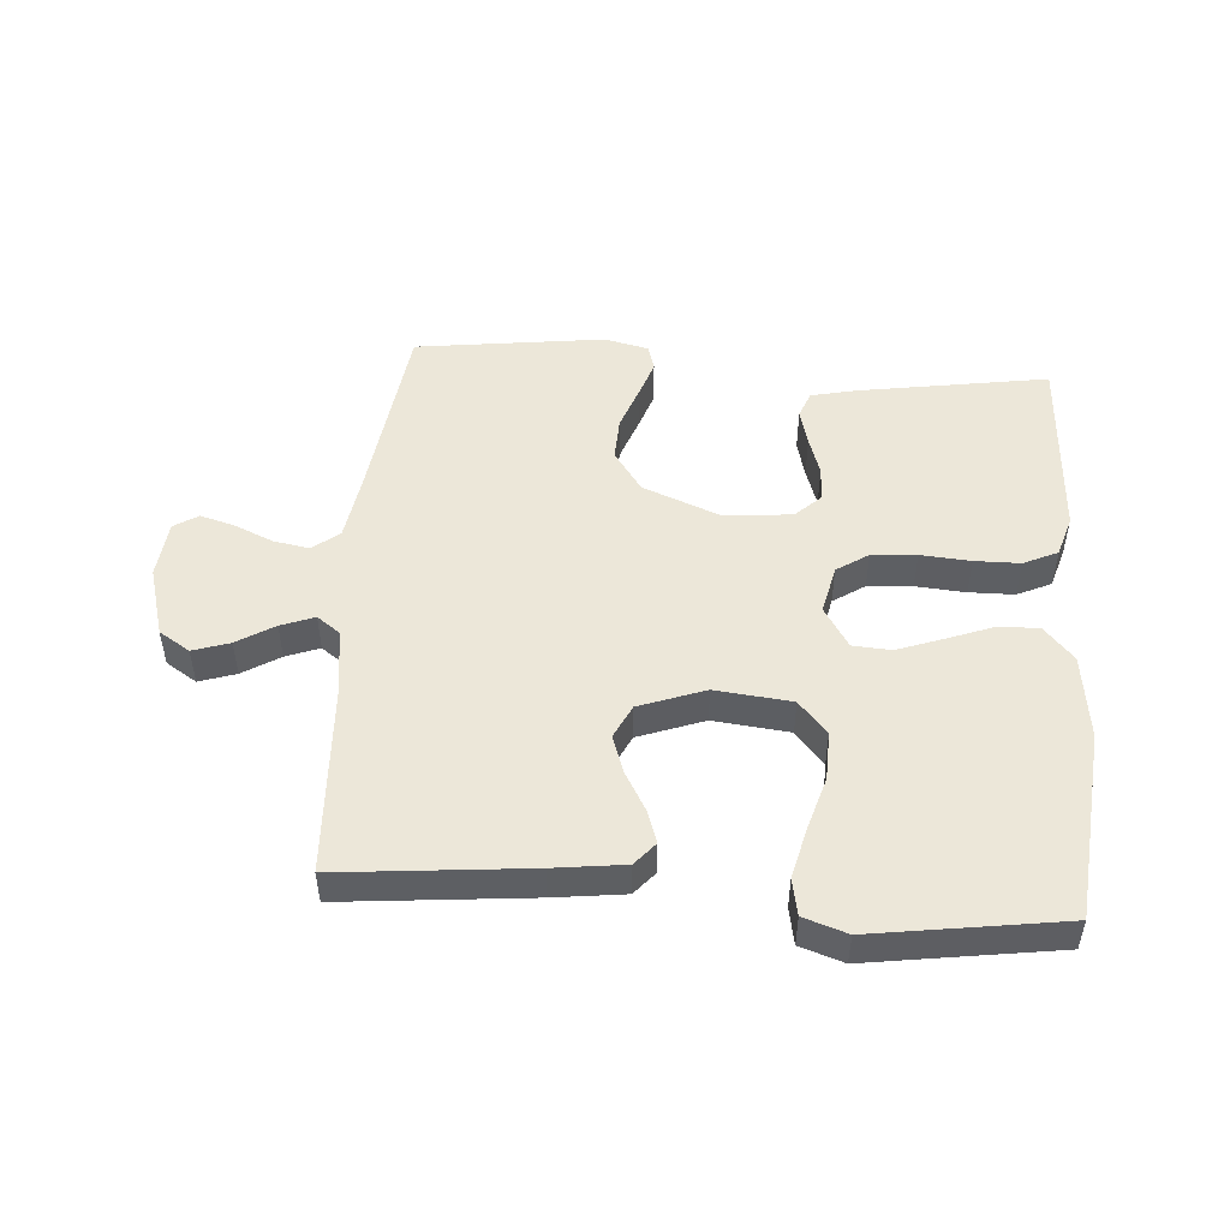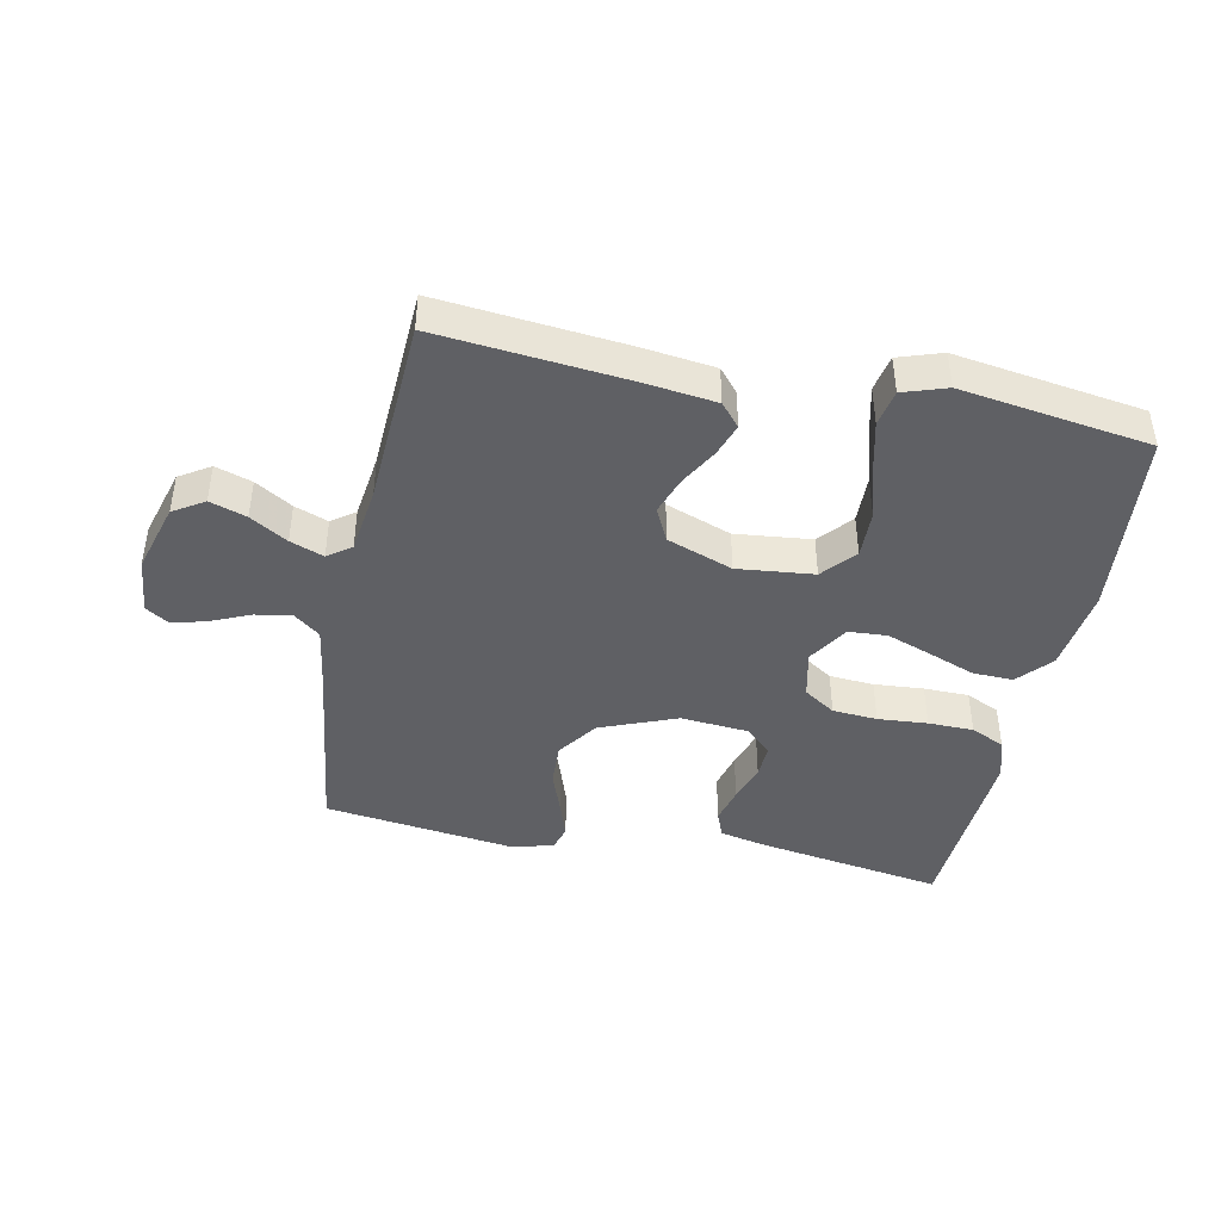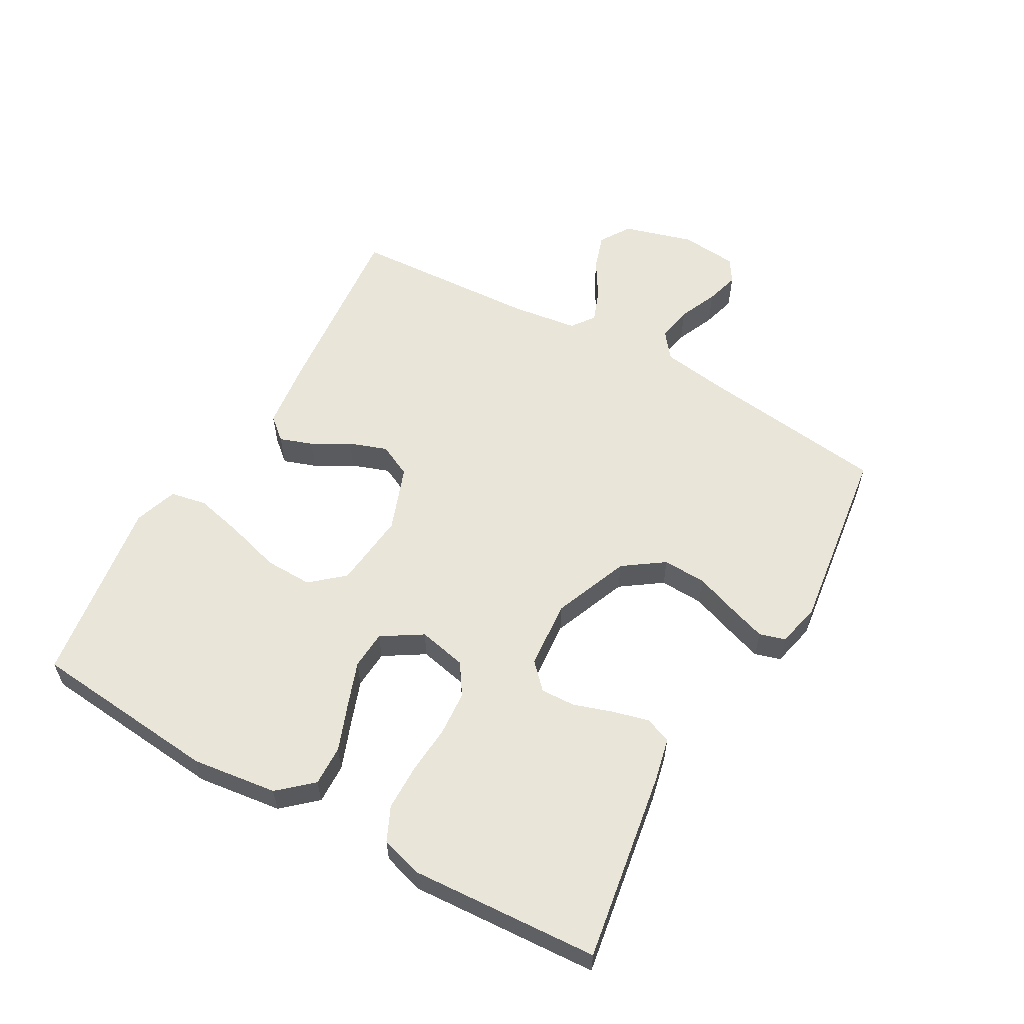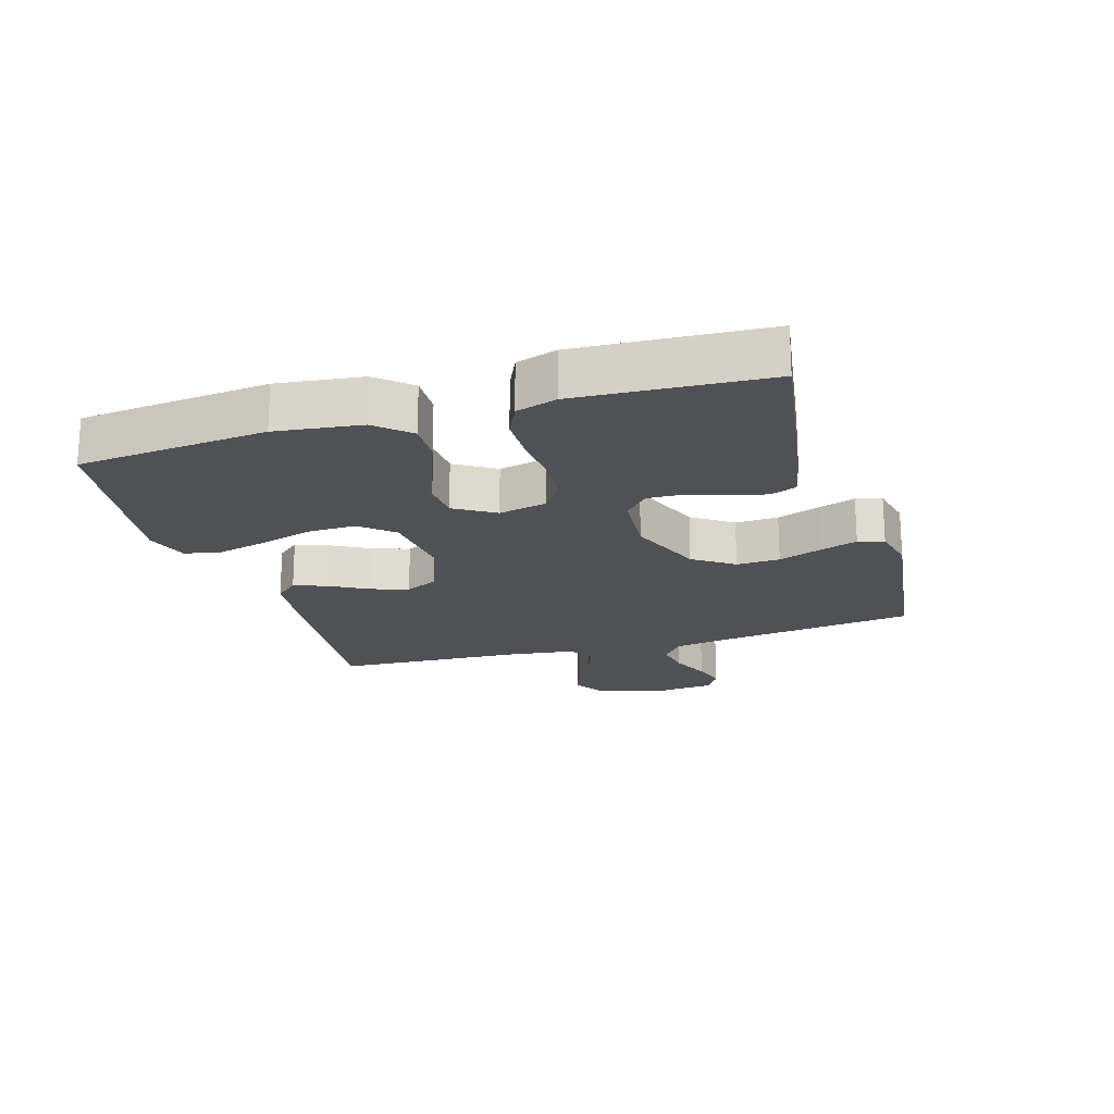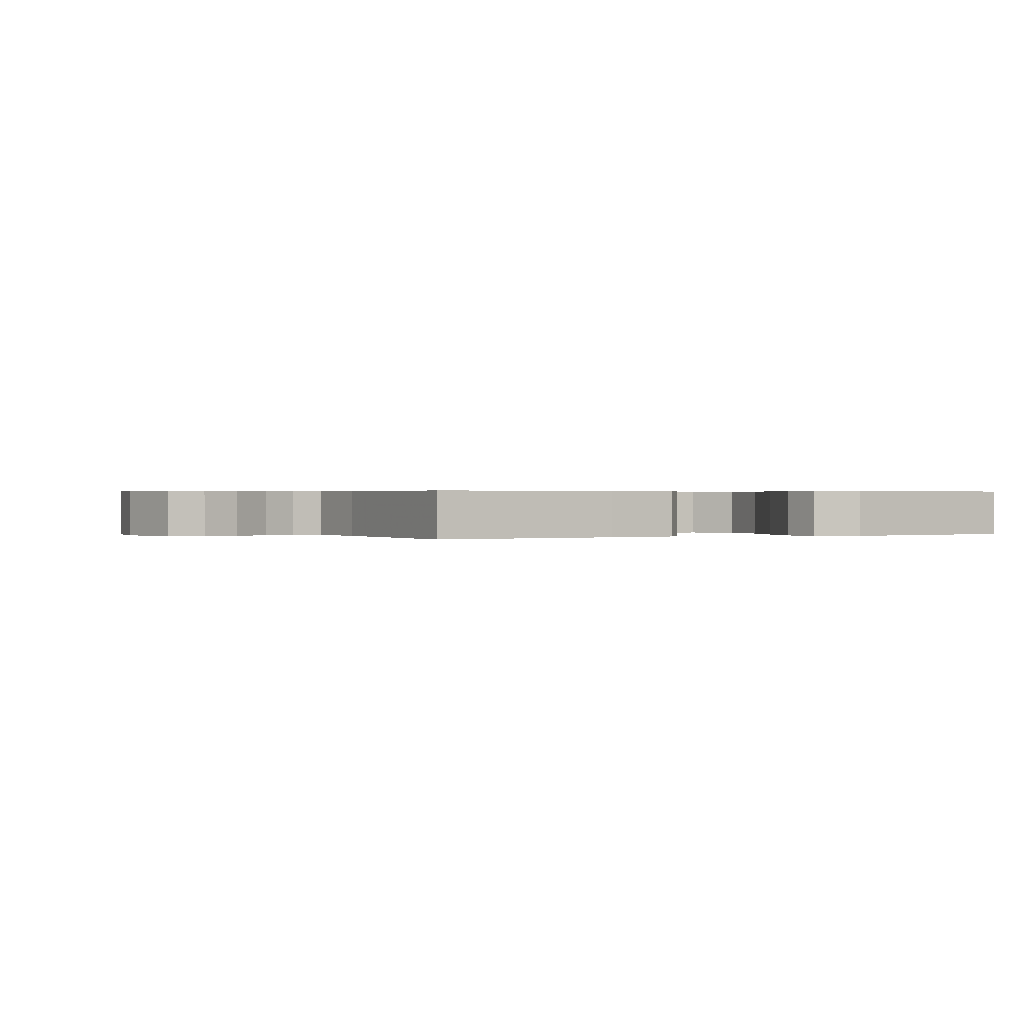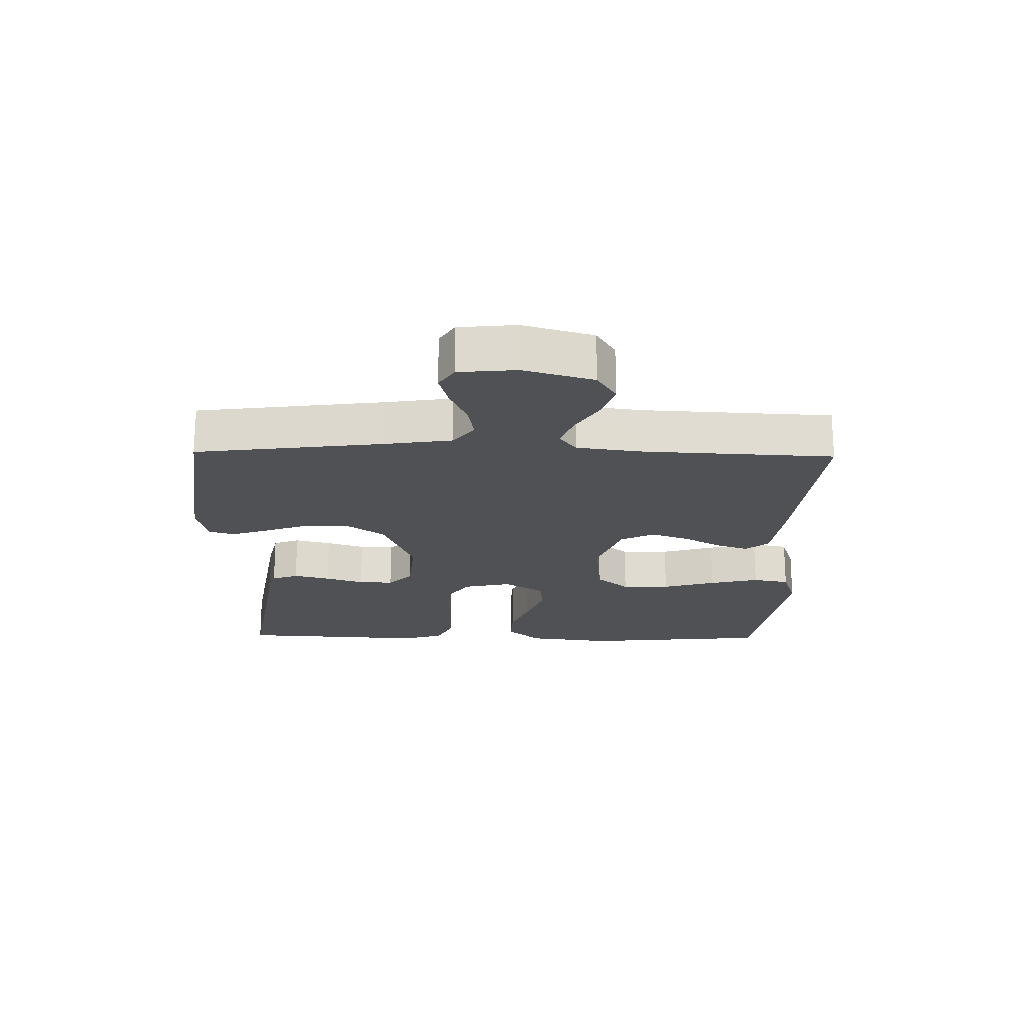
<metadata>
{"format":"obj","ext":"obj","renderer":"f3d","projection":"perspective","resolution":1024,"background":"white","views":[{"elev":49.8,"azim":-175.8,"up":"+Y"},{"elev":-43.2,"azim":168.4,"up":"+Y"},{"elev":57.9,"azim":-60.6,"up":"+Y"},{"elev":-19.9,"azim":-73.1,"up":"+Y"},{"elev":0.4,"azim":154.5,"up":"+Y"},{"elev":-20.2,"azim":88.9,"up":"+Y"}]}
</metadata>
<code>
v -0.5 0.07 -0.5
v -0.529 0.07 -0.2
v -0.512 0.07 -0.065
v -0.465 0.07 -0.012
v -0.401 0.07 -0.014
v -0.327 0.07 -0.042
v -0.255 0.07 -0.068
v -0.194 0.07 -0.064
v -0.154 0.07 0
v -0.171 0.07 0.077
v -0.221 0.07 0.11
v -0.292 0.07 0.115
v -0.371 0.07 0.109
v -0.443 0.07 0.11
v -0.497 0.07 0.135
v -0.517 0.07 0.2
v -0.5 0.07 0.5
v -0.2 0.07 0.452
v -0.128 0.07 0.436
v -0.112 0.07 0.394
v -0.127 0.07 0.336
v -0.147 0.07 0.275
v -0.149 0.07 0.22
v -0.109 0.07 0.182
v 0 0.07 0.173
v 0.121 0.07 0.221
v 0.166 0.07 0.285
v 0.163 0.07 0.354
v 0.138 0.07 0.423
v 0.118 0.07 0.482
v 0.13 0.07 0.523
v 0.2 0.07 0.539
v 0.5 0.07 0.5
v 0.539 0.07 0.2
v 0.555 0.07 0.096
v 0.597 0.07 0.063
v 0.654 0.07 0.073
v 0.716 0.07 0.1
v 0.77 0.07 0.115
v 0.808 0.07 0.091
v 0.817 0.07 0
v 0.785 0.07 -0.111
v 0.736 0.07 -0.142
v 0.678 0.07 -0.123
v 0.619 0.07 -0.087
v 0.566 0.07 -0.067
v 0.529 0.07 -0.094
v 0.515 0.07 -0.2
v 0.5 0.07 -0.5
v 0.2 0.07 -0.471
v 0.088 0.07 -0.457
v 0.057 0.07 -0.421
v 0.075 0.07 -0.369
v 0.109 0.07 -0.309
v 0.13 0.07 -0.249
v 0.104 0.07 -0.196
v 0 0.07 -0.158
v -0.121 0.07 -0.171
v -0.166 0.07 -0.223
v -0.164 0.07 -0.299
v -0.139 0.07 -0.384
v -0.12 0.07 -0.463
v -0.131 0.07 -0.521
v -0.2 0.07 -0.544
v -0.5 0 -0.5
v -0.529 0 -0.2
v -0.512 0 -0.065
v -0.465 0 -0.012
v -0.401 0 -0.014
v -0.327 0 -0.042
v -0.255 0 -0.068
v -0.194 0 -0.064
v -0.154 0 0
v -0.171 0 0.077
v -0.221 0 0.11
v -0.292 0 0.115
v -0.371 0 0.109
v -0.443 0 0.11
v -0.497 0 0.135
v -0.517 0 0.2
v -0.5 0 0.5
v -0.2 0 0.452
v -0.128 0 0.436
v -0.112 0 0.394
v -0.127 0 0.336
v -0.147 0 0.275
v -0.149 0 0.22
v -0.109 0 0.182
v 0 0 0.173
v 0.121 0 0.221
v 0.166 0 0.285
v 0.163 0 0.354
v 0.138 0 0.423
v 0.118 0 0.482
v 0.13 0 0.523
v 0.2 0 0.539
v 0.5 0 0.5
v 0.539 0 0.2
v 0.555 0 0.096
v 0.597 0 0.063
v 0.654 0 0.073
v 0.716 0 0.1
v 0.77 0 0.115
v 0.808 0 0.091
v 0.817 0 0
v 0.785 0 -0.111
v 0.736 0 -0.142
v 0.678 0 -0.123
v 0.619 0 -0.087
v 0.566 0 -0.067
v 0.529 0 -0.094
v 0.515 0 -0.2
v 0.5 0 -0.5
v 0.2 0 -0.471
v 0.088 0 -0.457
v 0.057 0 -0.421
v 0.075 0 -0.369
v 0.109 0 -0.309
v 0.13 0 -0.249
v 0.104 0 -0.196
v 0 0 -0.158
v -0.121 0 -0.171
v -0.166 0 -0.223
v -0.164 0 -0.299
v -0.139 0 -0.384
v -0.12 0 -0.463
v -0.131 0 -0.521
v -0.2 0 -0.544
f 4 5 6
f 3 4 6
f 2 3 6
f 1 2 6
f 64 1 6
f 63 64 6
f 62 63 6
f 61 62 6
f 60 61 6
f 59 60 6 7
f 58 59 7 8
f 57 58 8 9
f 56 57 9 10
f 52 53 54
f 51 52 54
f 50 51 54
f 49 50 54
f 48 49 54
f 47 48 54 55
f 46 47 55 56
f 43 44 45
f 42 43 45
f 41 42 45
f 40 41 45
f 39 40 45
f 38 39 45
f 37 38 45
f 36 37 45 46
f 46 56 10
f 36 46 10
f 35 36 10
f 32 33 34
f 31 32 34
f 30 31 34
f 29 30 34
f 28 29 34
f 27 28 34 35
f 20 21 22
f 19 20 22
f 18 19 22
f 17 18 22
f 16 17 22
f 15 16 22
f 14 15 22
f 13 14 22
f 12 13 22
f 11 12 22 23
f 10 11 23 24
f 26 27 35
f 25 26 35 10
f 10 24 25
f 70 69 68
f 70 68 67
f 70 67 66
f 70 66 65
f 70 65 128
f 70 128 127
f 70 127 126
f 70 126 125
f 70 125 124
f 71 70 124 123
f 72 71 123 122
f 73 72 122 121
f 74 73 121 120
f 118 117 116
f 118 116 115
f 118 115 114
f 118 114 113
f 118 113 112
f 119 118 112 111
f 120 119 111 110
f 109 108 107
f 109 107 106
f 109 106 105
f 109 105 104
f 109 104 103
f 109 103 102
f 109 102 101
f 110 109 101 100
f 74 120 110
f 74 110 100
f 74 100 99
f 98 97 96
f 98 96 95
f 98 95 94
f 98 94 93
f 98 93 92
f 99 98 92 91
f 86 85 84
f 86 84 83
f 86 83 82
f 86 82 81
f 86 81 80
f 86 80 79
f 86 79 78
f 86 78 77
f 86 77 76
f 87 86 76 75
f 88 87 75 74
f 99 91 90
f 74 99 90 89
f 89 88 74
f 1 65 66 2
f 2 66 67 3
f 3 67 68 4
f 4 68 69 5
f 5 69 70 6
f 6 70 71 7
f 7 71 72 8
f 8 72 73 9
f 9 73 74 10
f 10 74 75 11
f 11 75 76 12
f 12 76 77 13
f 13 77 78 14
f 14 78 79 15
f 15 79 80 16
f 16 80 81 17
f 17 81 82 18
f 18 82 83 19
f 19 83 84 20
f 20 84 85 21
f 21 85 86 22
f 22 86 87 23
f 23 87 88 24
f 24 88 89 25
f 25 89 90 26
f 26 90 91 27
f 27 91 92 28
f 28 92 93 29
f 29 93 94 30
f 30 94 95 31
f 31 95 96 32
f 32 96 97 33
f 33 97 98 34
f 34 98 99 35
f 35 99 100 36
f 36 100 101 37
f 37 101 102 38
f 38 102 103 39
f 39 103 104 40
f 40 104 105 41
f 41 105 106 42
f 42 106 107 43
f 43 107 108 44
f 44 108 109 45
f 45 109 110 46
f 46 110 111 47
f 47 111 112 48
f 48 112 113 49
f 49 113 114 50
f 50 114 115 51
f 51 115 116 52
f 52 116 117 53
f 53 117 118 54
f 54 118 119 55
f 55 119 120 56
f 56 120 121 57
f 57 121 122 58
f 58 122 123 59
f 59 123 124 60
f 60 124 125 61
f 61 125 126 62
f 62 126 127 63
f 63 127 128 64
f 64 128 65 1

</code>
